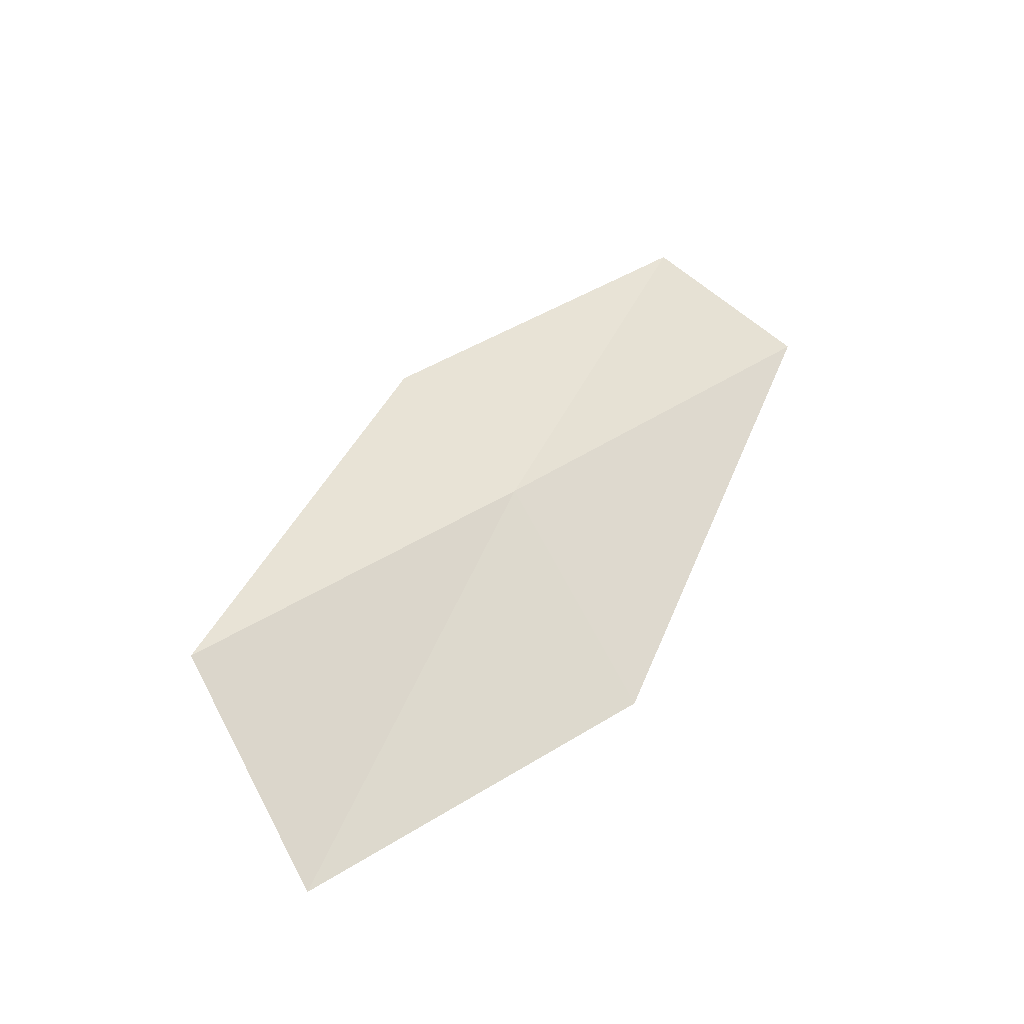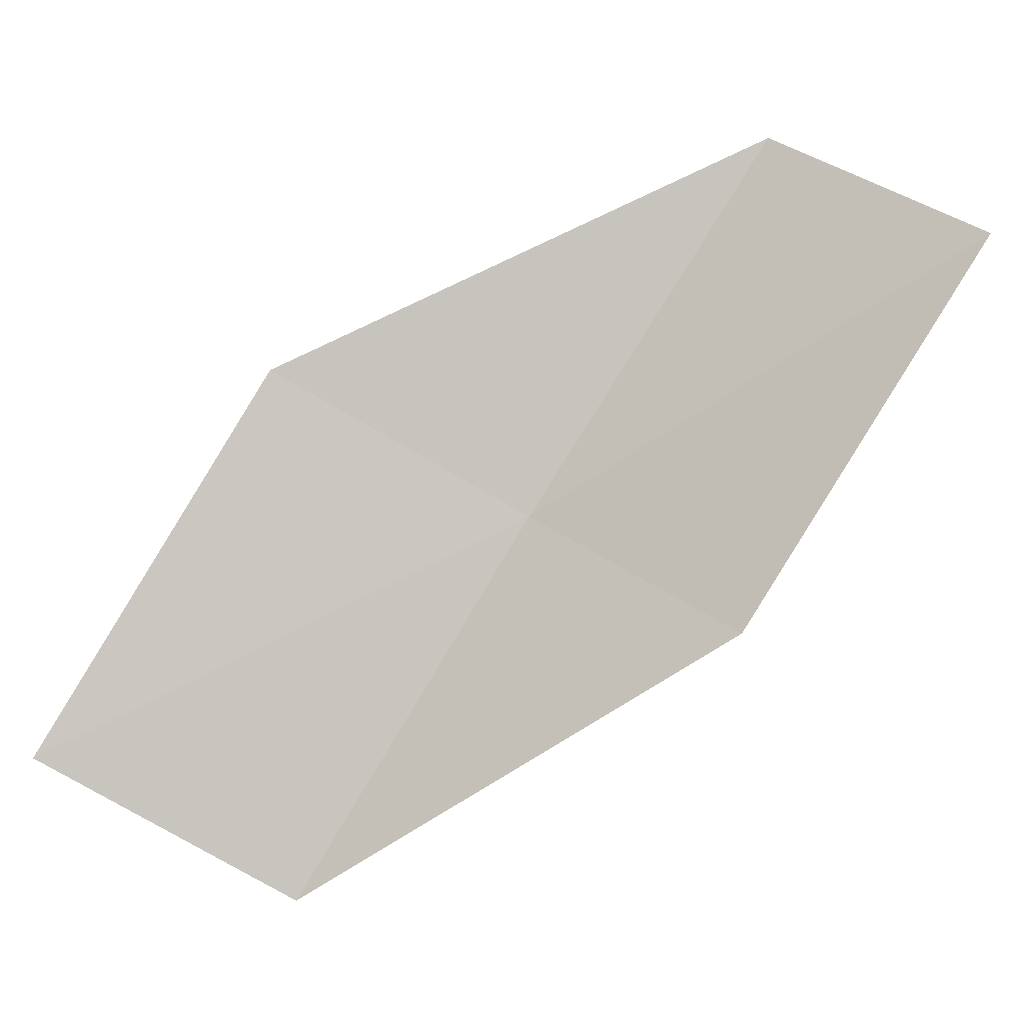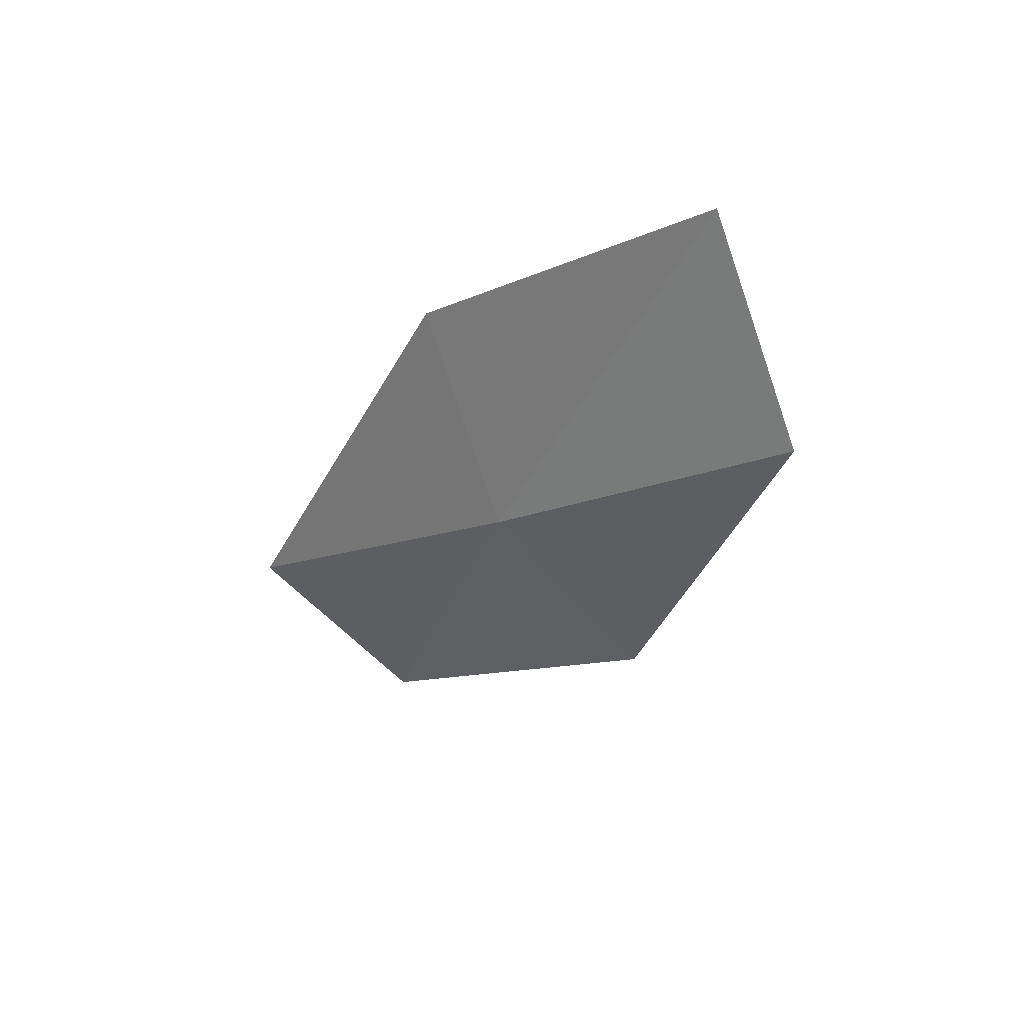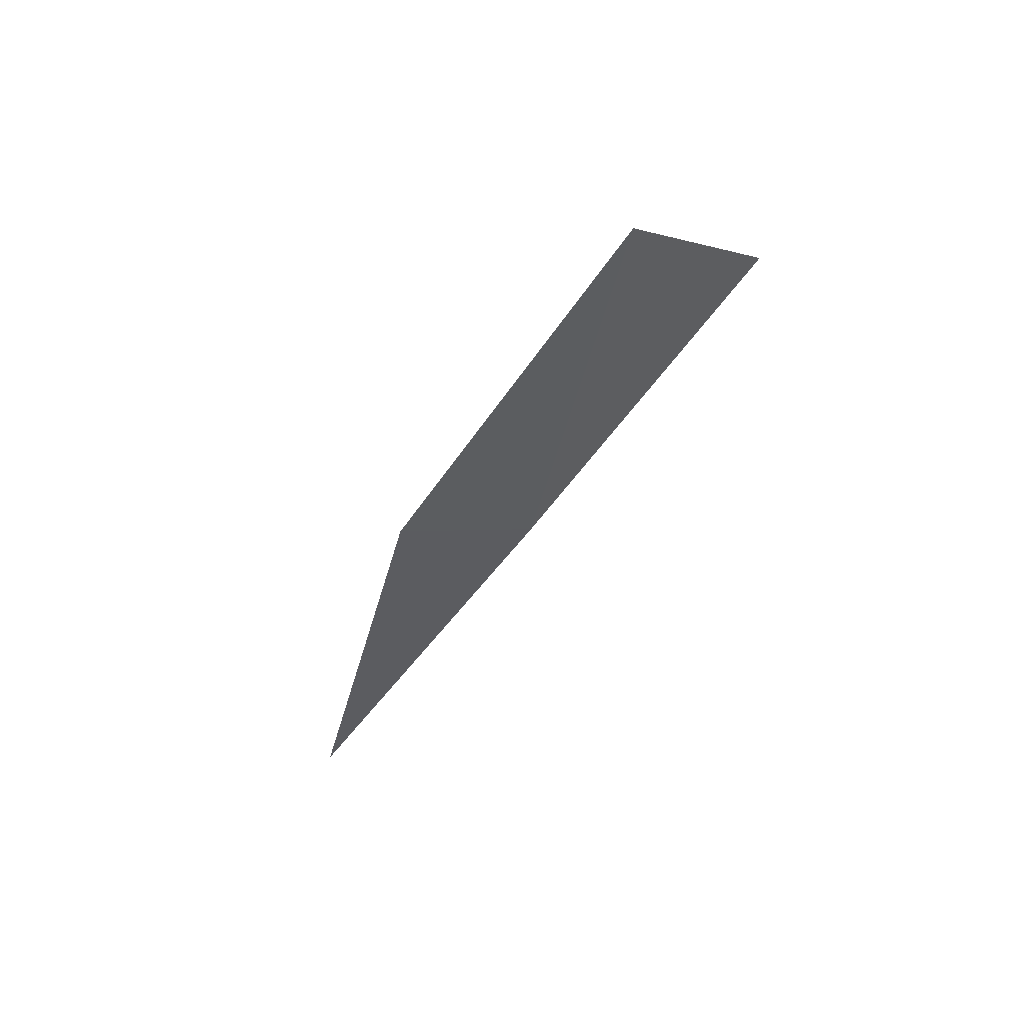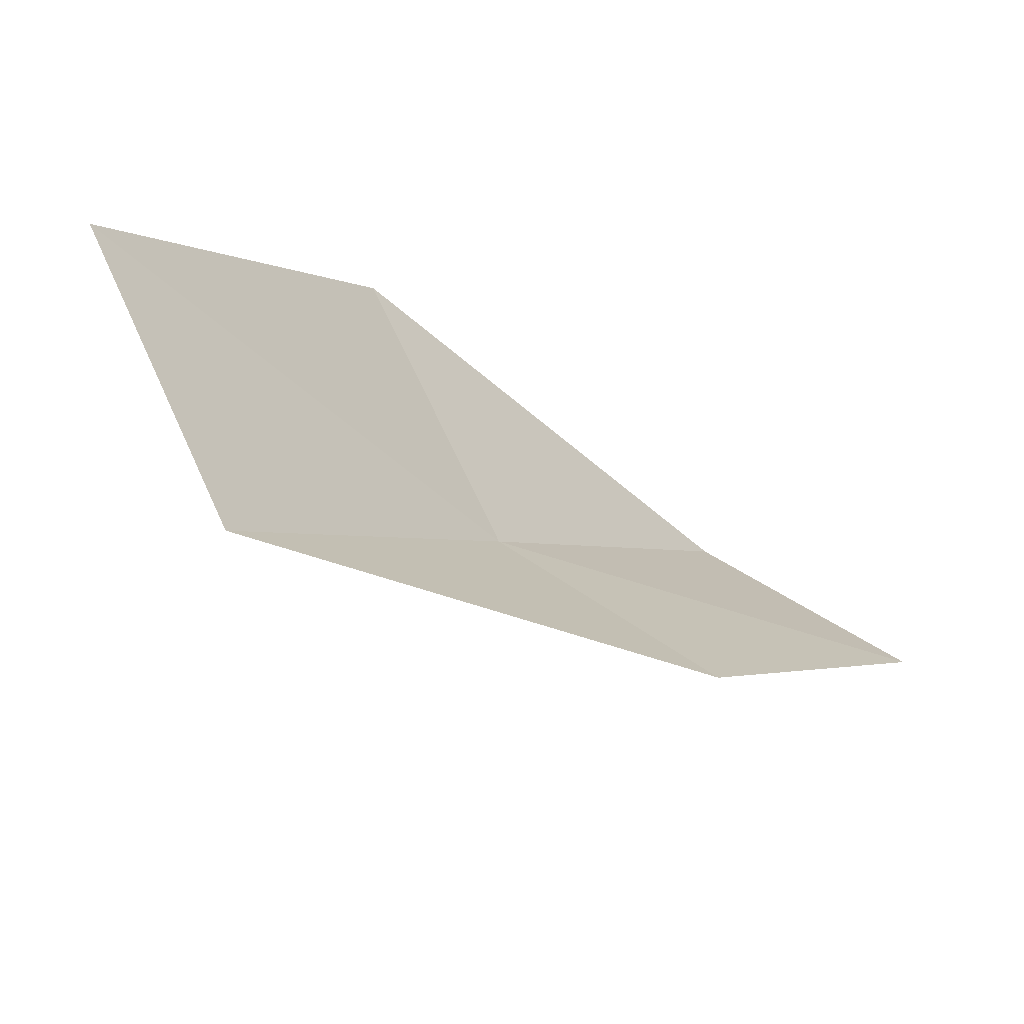
<metadata>
{"format":"obj","ext":"obj","renderer":"f3d","projection":"perspective","resolution":1024,"background":"white","views":[{"elev":-34.4,"azim":91.2,"up":"+Z"},{"elev":-16.6,"azim":-74.7,"up":"+Y"},{"elev":41.4,"azim":126.5,"up":"+Z"},{"elev":77.6,"azim":52.0,"up":"+Z"},{"elev":-74.1,"azim":-126.9,"up":"+Y"}]}
</metadata>
<code>
v 37.75 -2.357 3.301
v 37.97 -4.387 1.916
v 37.46 -3.165 4.515
v 37.5 -0.3709 4.733
v 37.17 -1.208 5.915
v 37.17 -1.577 1.979
v 37.35 -3.642 0.592
f 1 3 2
f 1 4 5
f 1 5 3
f 1 7 6
f 1 2 7
f 1 6 4

</code>
